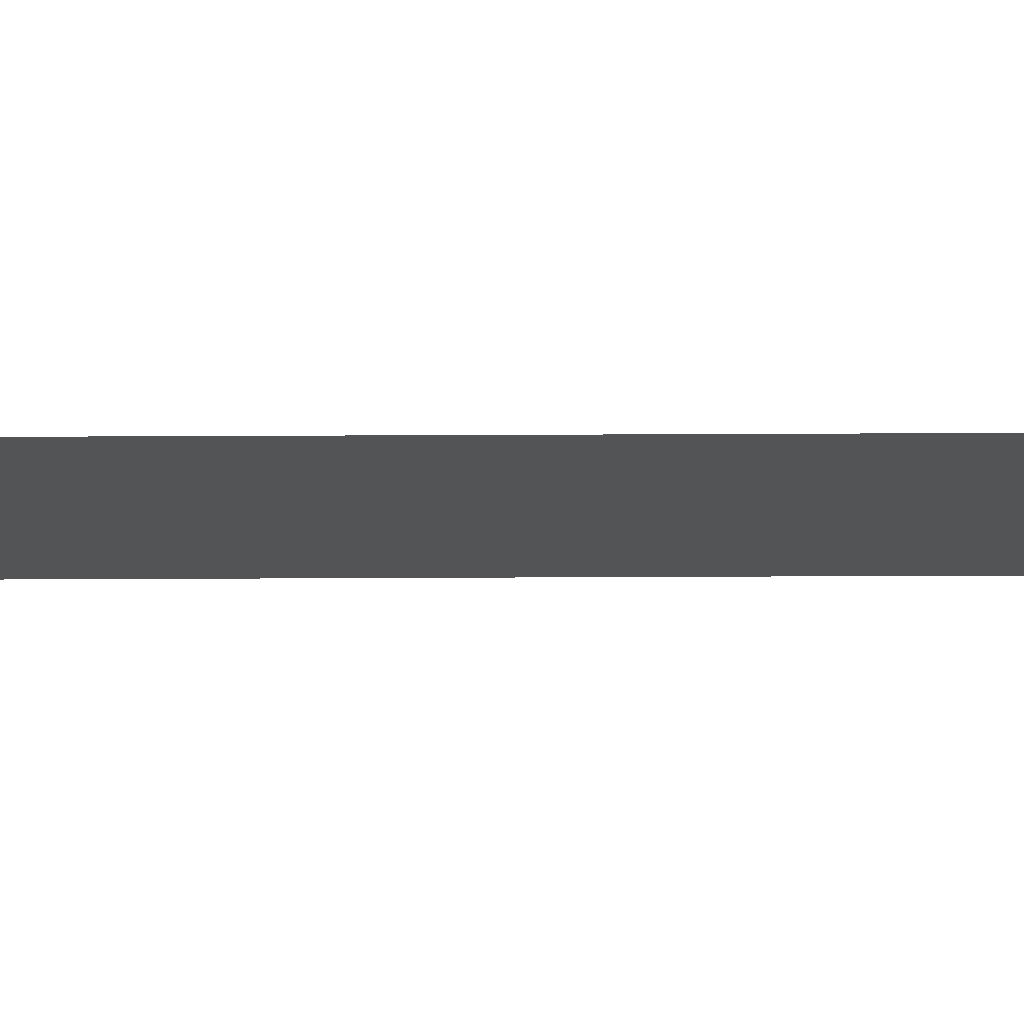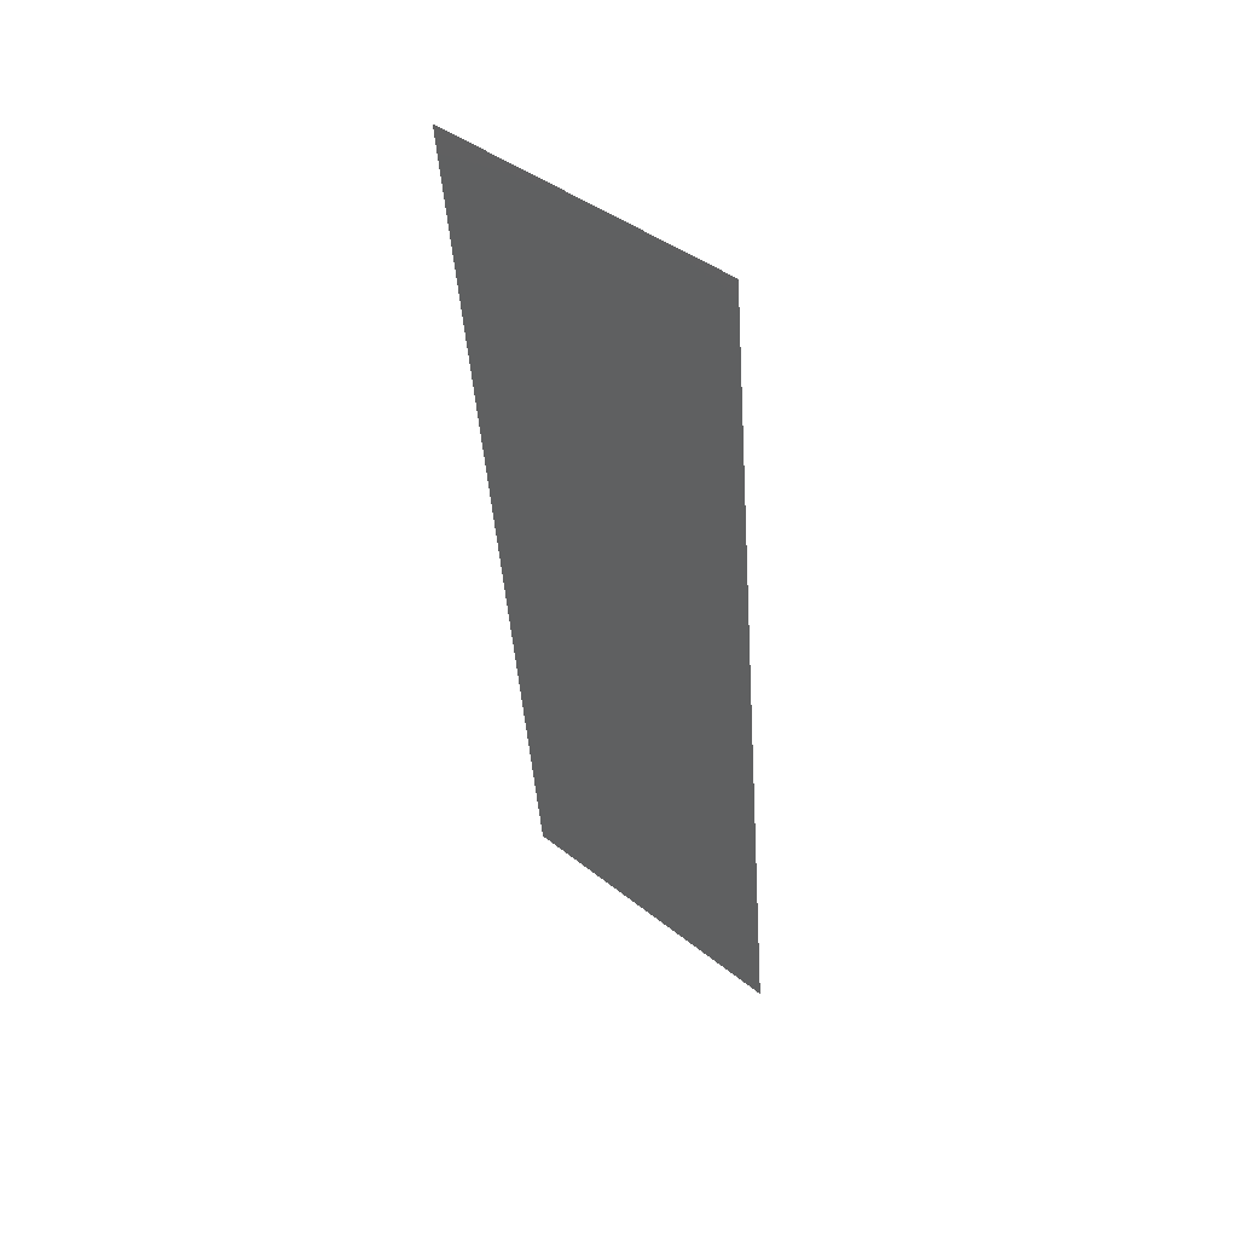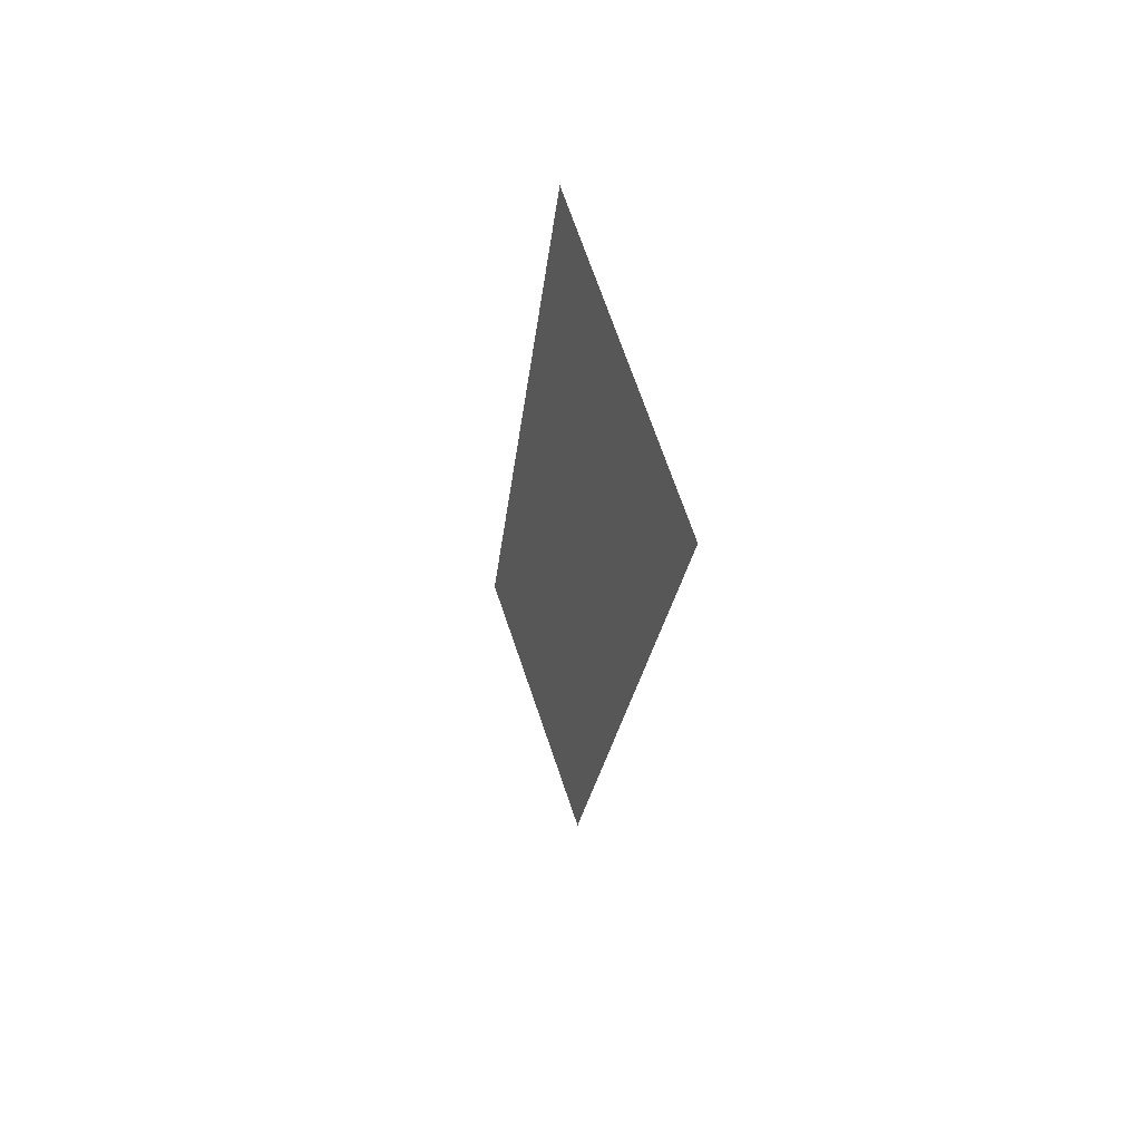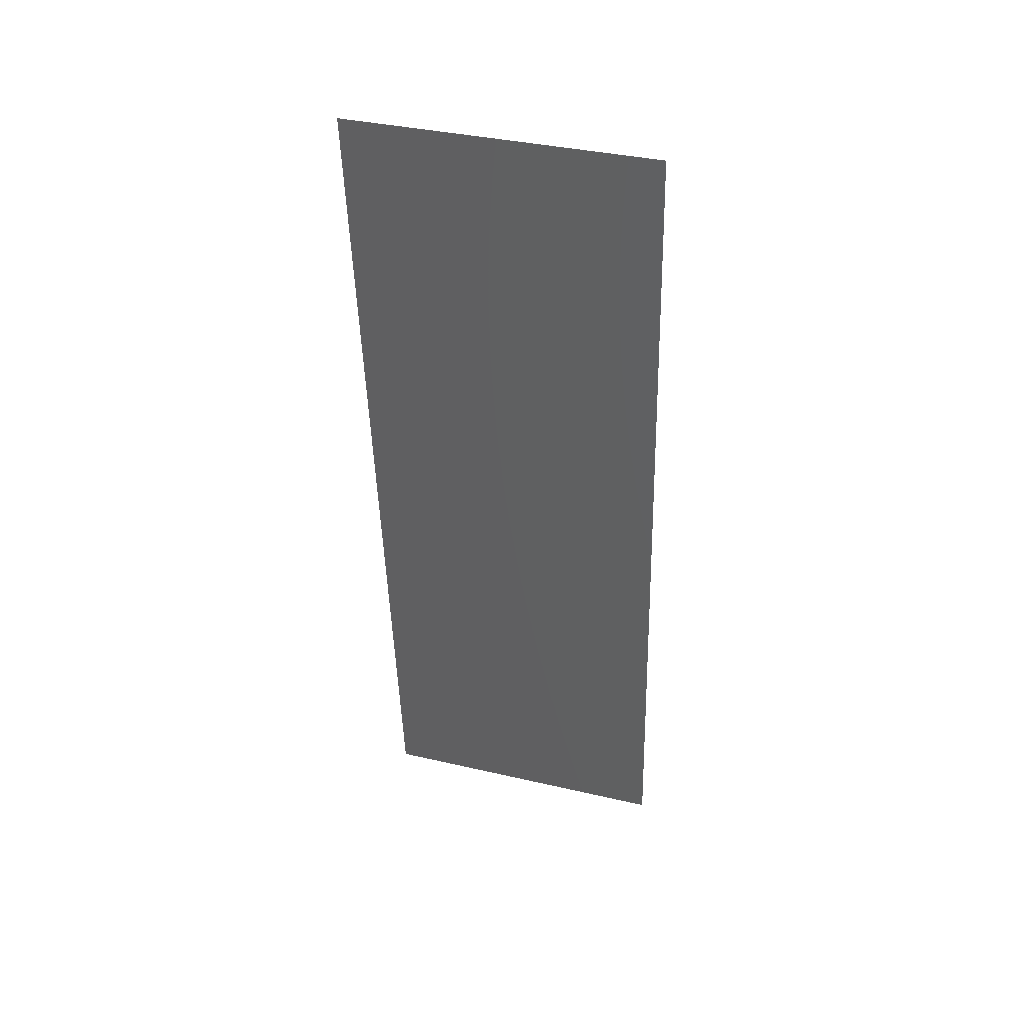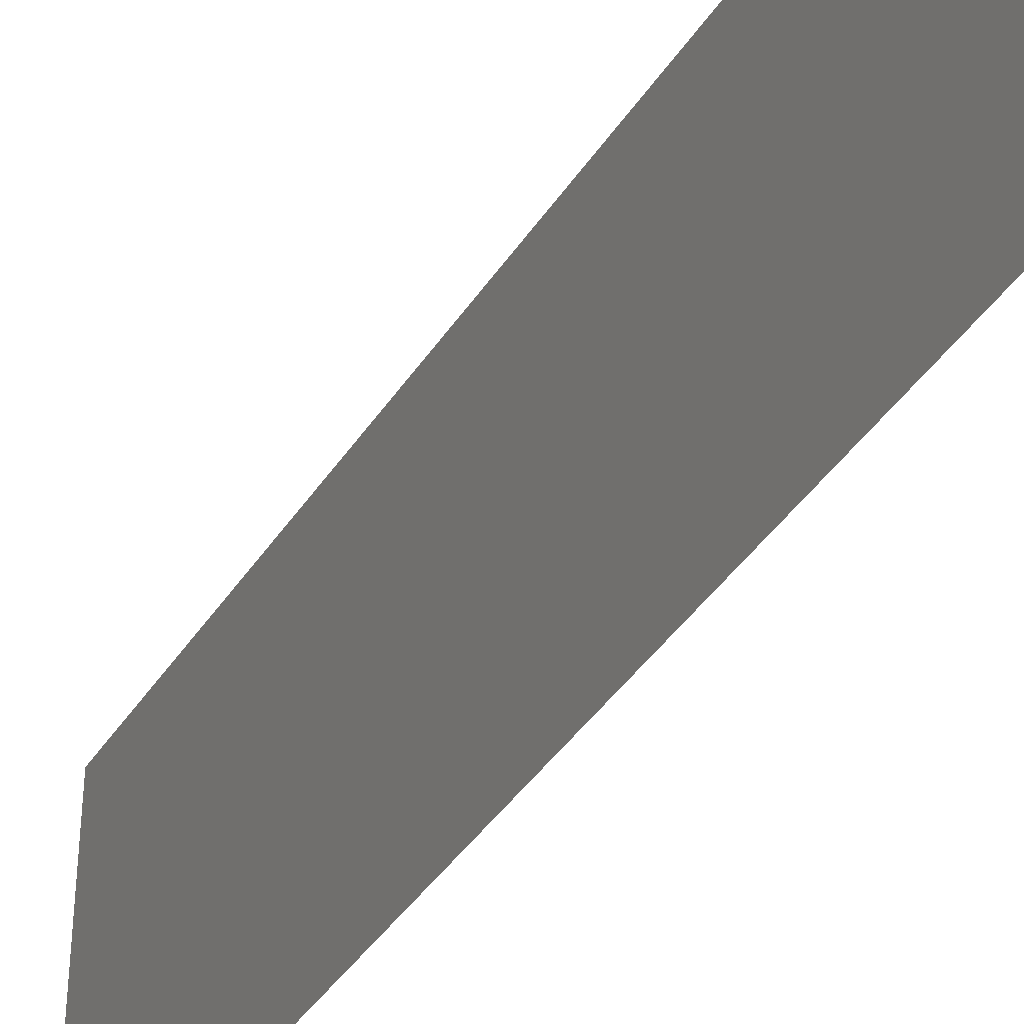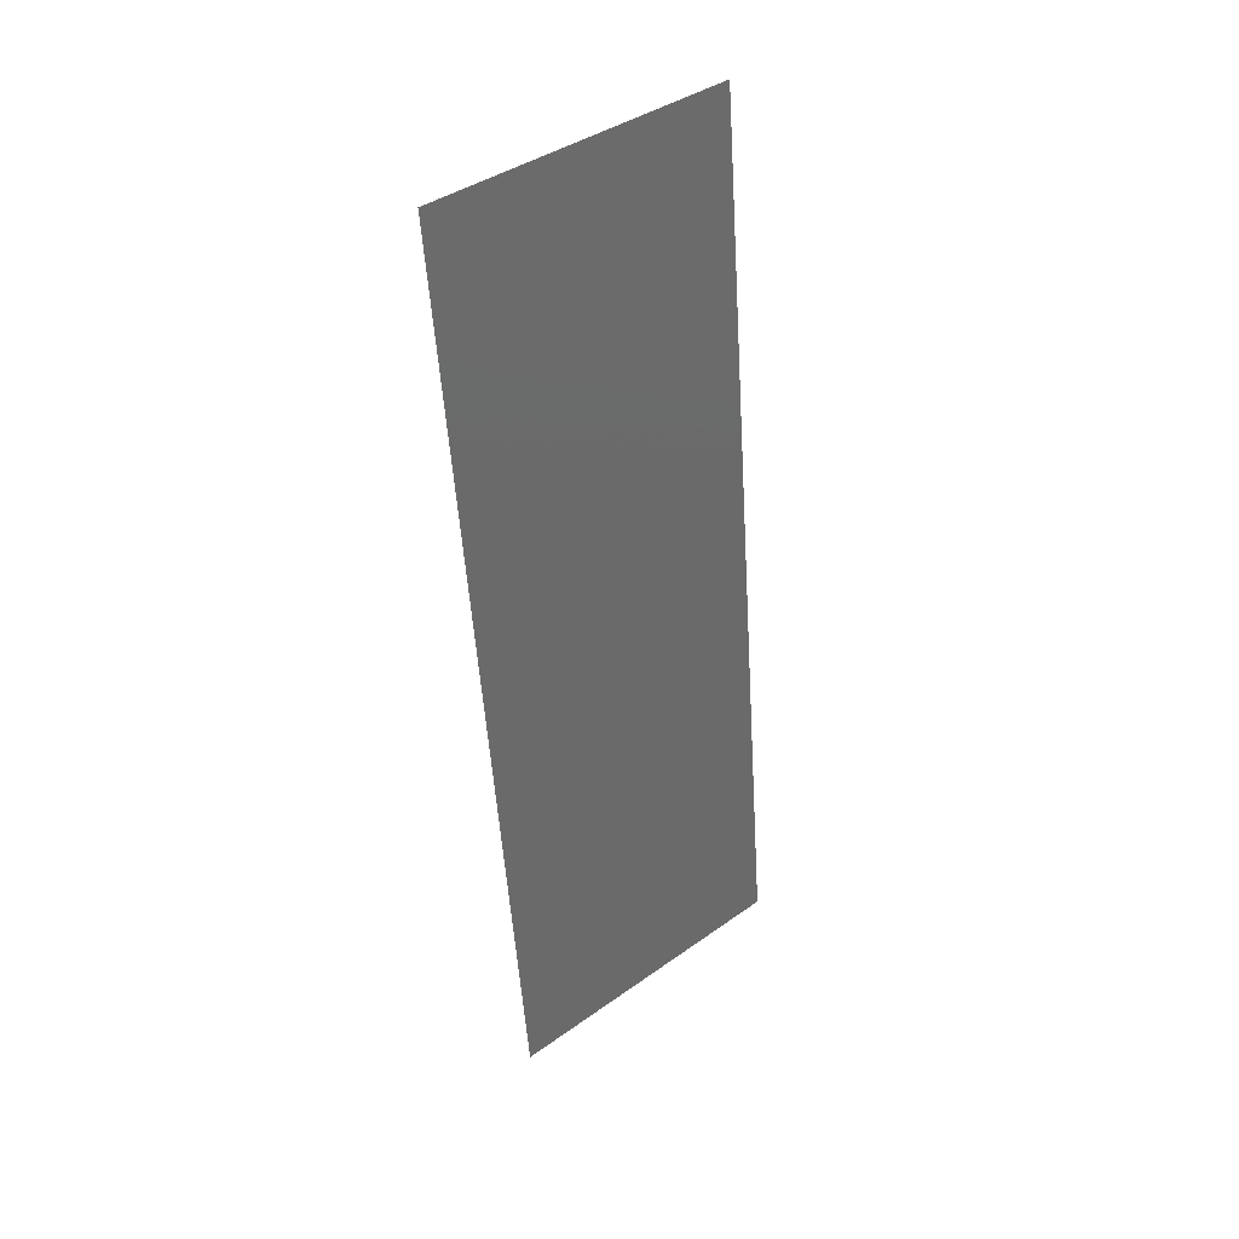
<metadata>
{"format":"stl","ext":"stl","renderer":"f3d","projection":"perspective","resolution":1024,"background":"white","views":[{"elev":78.5,"azim":-95.8,"up":"+Z"},{"elev":43.2,"azim":133.0,"up":"+Y"},{"elev":71.4,"azim":-18.9,"up":"+Y"},{"elev":37.2,"azim":106.6,"up":"+Y"},{"elev":-39.9,"azim":144.7,"up":"+Z"},{"elev":40.9,"azim":-130.9,"up":"+Y"}]}
</metadata>
<code>
# stl→obj: 21 verts, 26 faces
v 0.01372 0.05862 0.02
v 0.01286 0.04983 0.01153
v 0.01372 0.05862 0.01
v 0.008 0 0
v 0.008858 0.008794 0.00847
v 0.008 0 0.01
v 0.01258 0.0469 0.02
v 0.009144 0.01172 0
v 0.01029 0.02345 0
v 0.009763 0.01808 0.009745
v 0.01143 0.03517 0.02
v 0.01196 0.04055 0.01026
v 0.01029 0.02345 0.02
v 0.01086 0.02931 0.01
v 0.01143 0.03517 0
v 0.01258 0.0469 0
v 0.009144 0.01172 0.02
v 0.008 0 0.02
v 0.008526 0.005391 0.015
v 0.01372 0.05862 0
v 0.01319 0.05323 0.005
f 1 2 3
f 4 5 6
f 7 2 1
f 8 5 4
f 9 10 8
f 11 12 7
f 13 14 11
f 14 12 11
f 15 14 9
f 16 12 15
f 15 12 14
f 17 10 13
f 14 10 9
f 13 10 14
f 16 2 12
f 17 5 10
f 18 19 17
f 20 21 16
f 17 19 5
f 16 21 2
f 10 5 8
f 12 2 7
f 3 21 20
f 6 19 18
f 5 19 6
f 2 21 3

</code>
